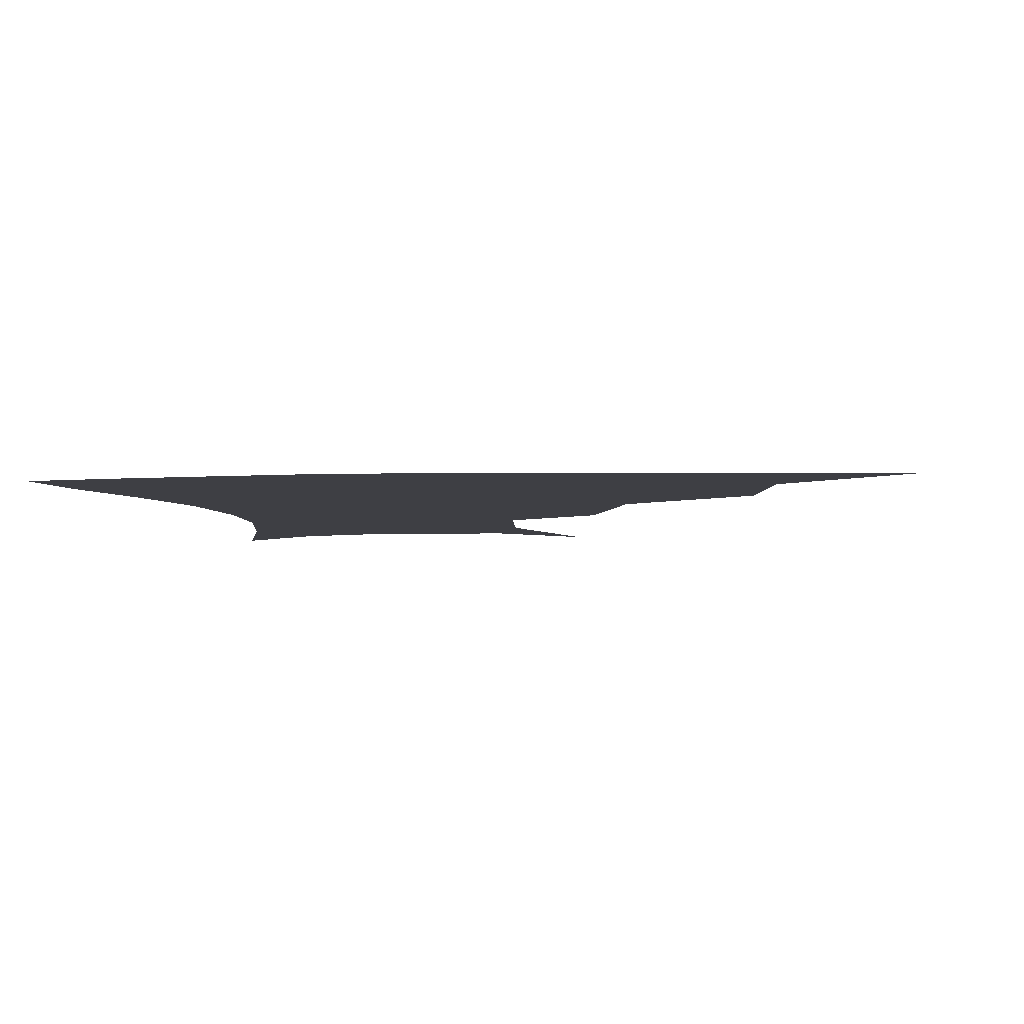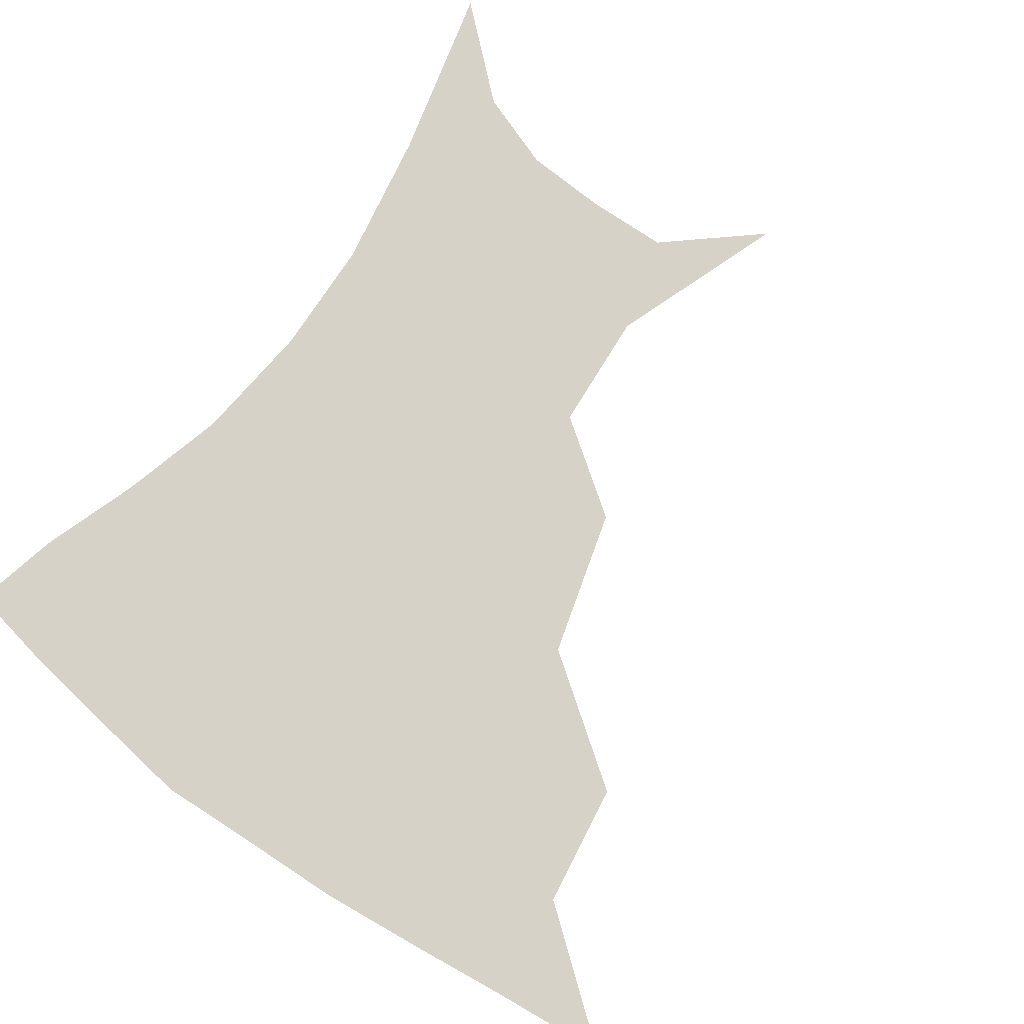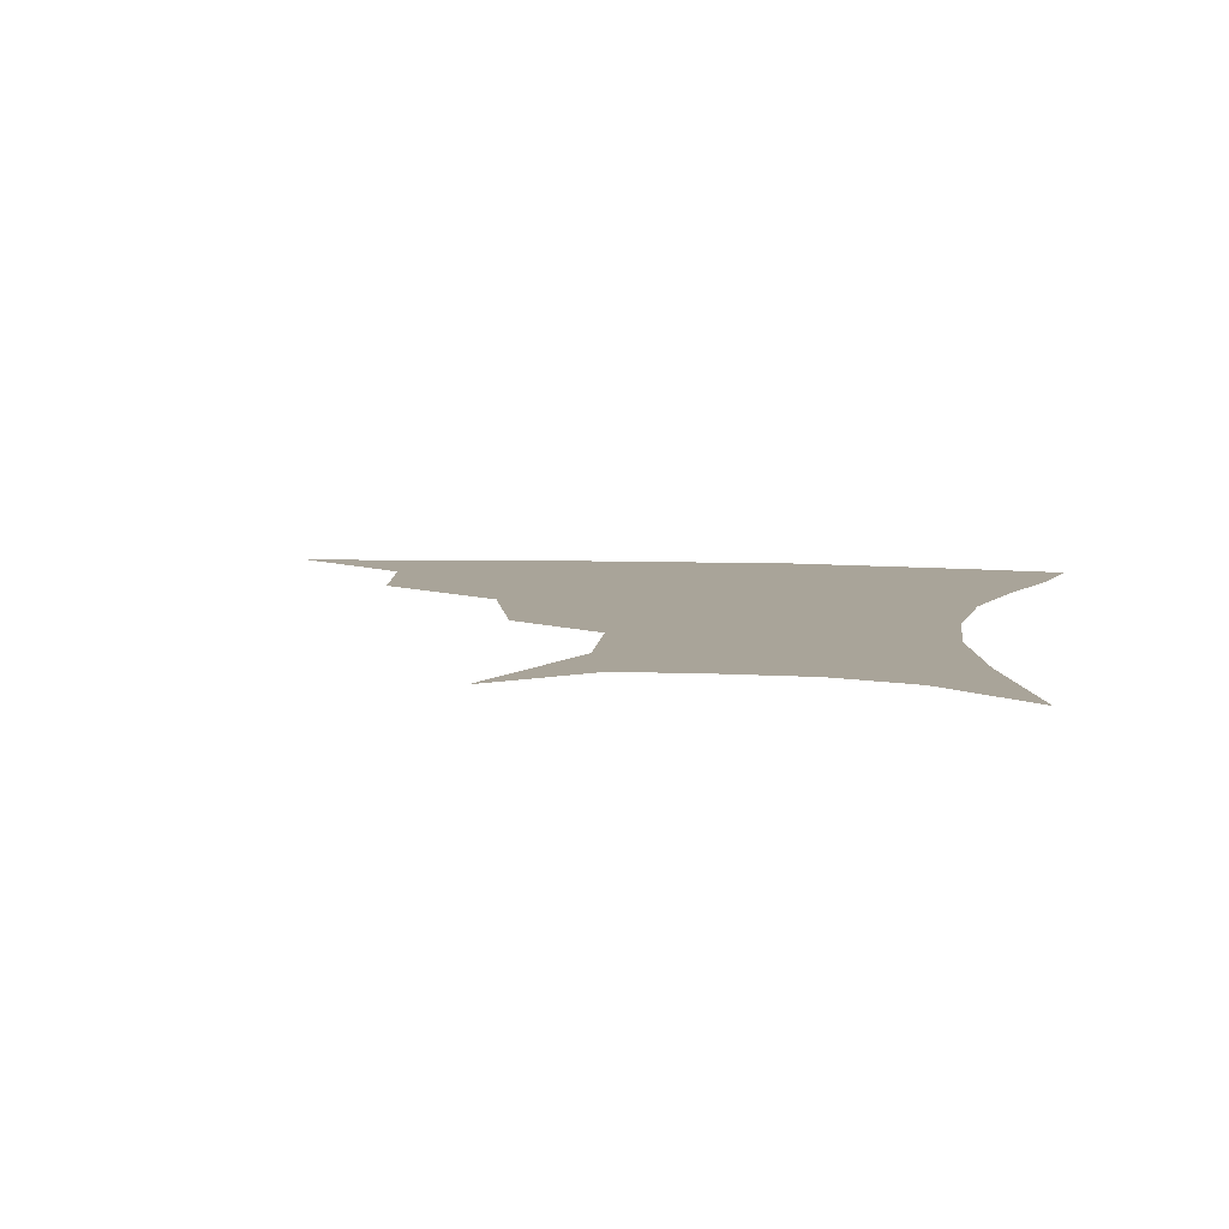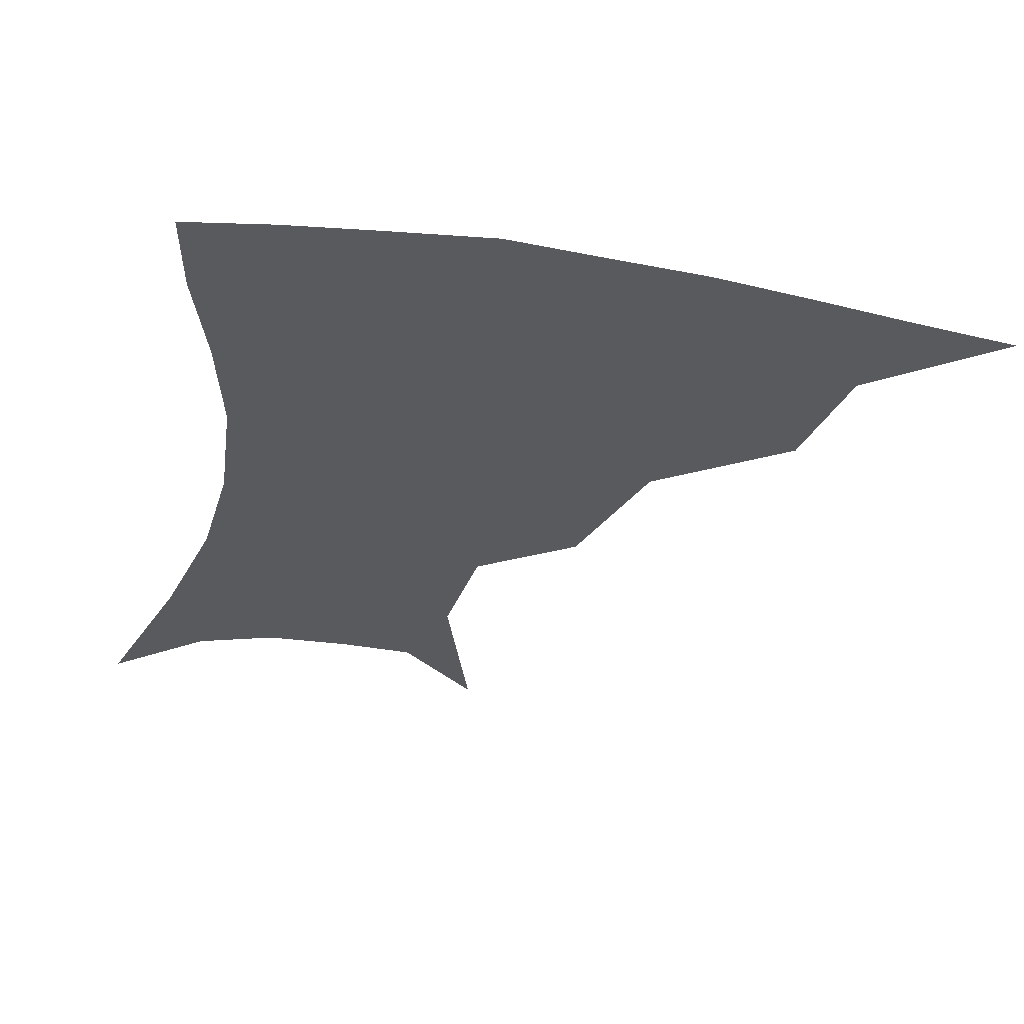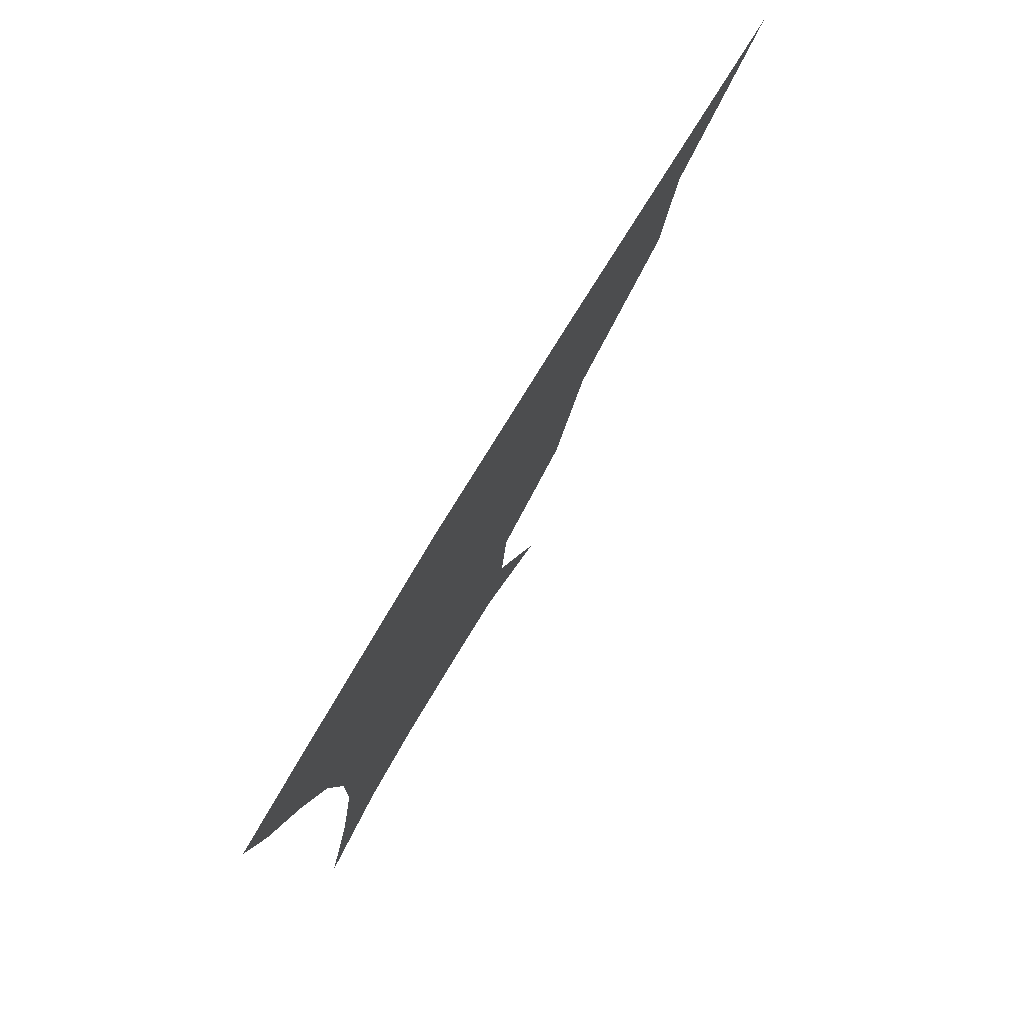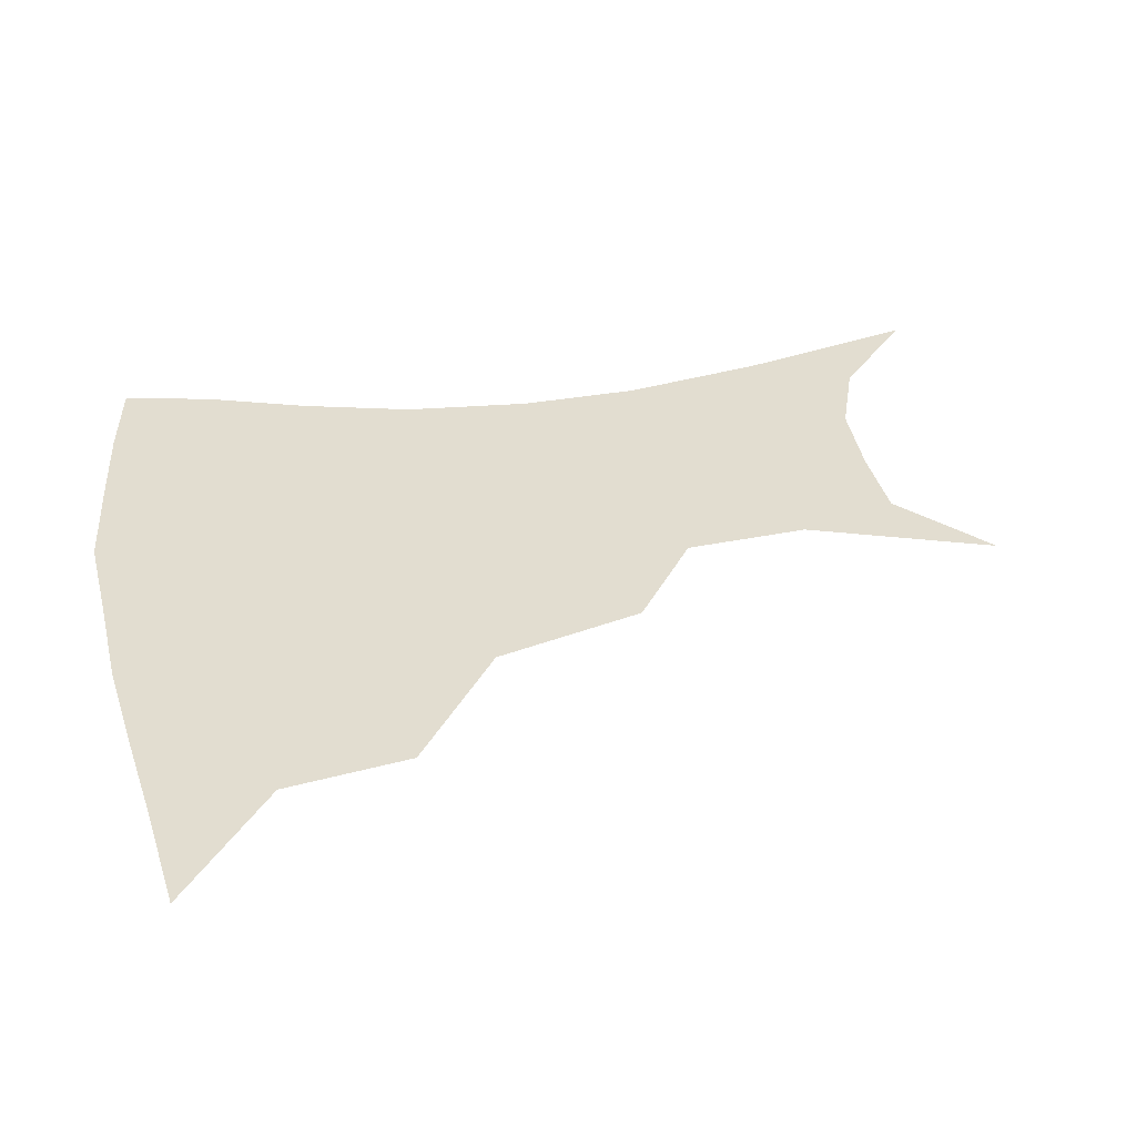
<metadata>
{"format":"obj","ext":"obj","renderer":"f3d","projection":"perspective","resolution":1024,"background":"white","views":[{"elev":-4.4,"azim":-174.2,"up":"+Z"},{"elev":77.6,"azim":-144.0,"up":"+Z"},{"elev":7.3,"azim":9.2,"up":"+Z"},{"elev":-31.7,"azim":166.8,"up":"+Z"},{"elev":79.9,"azim":121.4,"up":"+Y"},{"elev":35.3,"azim":-100.9,"up":"+Z"}]}
</metadata>
<code>
v 453.6 354.1 0
v 495 290.8 0
v 489.4 326.1 0
v 485.2 357.4 0
v 544 222.5 0
v 532 264.6 0
v 524 300.4 0
v 519.5 331.4 0
v 515.2 361 0
v 556.2 117.8 0
v 574.2 168.7 0
v 571.6 203.2 0
v 561.5 242.6 0
v 555.1 278.3 0
v 551.5 308.1 0
v 547.9 335.2 0
v 544.3 364.1 0
v 582.4 140.6 0
v 591.1 180 0
v 586.5 216 0
v 581.3 253.3 0
v 578.5 283.8 0
v 577.3 311.3 0
v 576.9 337.4 0
v 573.5 365.5 0
v 605.2 141.5 0
v 607.3 184.4 0
v 603.4 221.3 0
v 601.1 256.7 0
v 601.4 286.8 0
v 602.3 313 0
v 603.1 338 0
v 601.1 367 0
v 629.5 140.6 0
v 623.6 187.4 0
v 620.6 222.4 0
v 620.5 254.5 0
v 622.8 284.6 0
v 625.9 311.8 0
v 628.9 337.1 0
v 631 363.2 0
v 652.3 132.6 0
v 641.8 181.2 0
v 638.3 215.7 0
v 638.7 247.7 0
v 642.4 281.2 0
v 648.4 309.6 0
v 654.2 334.3 0
v 657.8 359.5 0
v 678.6 109.4 0
v 665.5 160.5 0
v 658 200.7 0
v 656.6 234.6 0
v 659.9 270.1 0
v 668 301 0
v 677.6 329.7 0
v 683.1 354.7 0
v 721 361 0
f 3 4 1
f 6 7 2
f 2 7 3
f 7 8 3
f 3 8 4
f 8 9 4
f 12 13 5
f 5 13 6
f 13 14 6
f 6 14 7
f 14 15 7
f 7 15 8
f 15 16 8
f 8 16 9
f 16 17 9
f 10 18 11
f 18 19 11
f 11 19 12
f 19 20 12
f 12 20 13
f 20 21 13
f 13 21 14
f 21 22 14
f 14 22 15
f 22 23 15
f 15 23 16
f 23 24 16
f 16 24 17
f 24 25 17
f 18 26 19
f 26 27 19
f 19 27 20
f 27 28 20
f 20 28 21
f 28 29 21
f 21 29 22
f 29 30 22
f 22 30 23
f 30 31 23
f 23 31 24
f 31 32 24
f 24 32 25
f 32 33 25
f 26 34 27
f 34 35 27
f 27 35 28
f 35 36 28
f 28 36 29
f 36 37 29
f 29 37 30
f 37 38 30
f 30 38 31
f 38 39 31
f 31 39 32
f 39 40 32
f 32 40 33
f 40 41 33
f 34 42 35
f 42 43 35
f 35 43 36
f 43 44 36
f 36 44 37
f 44 45 37
f 37 45 38
f 45 46 38
f 38 46 39
f 46 47 39
f 39 47 40
f 47 48 40
f 40 48 41
f 48 49 41
f 42 50 43
f 50 51 43
f 43 51 44
f 51 52 44
f 44 52 45
f 52 53 45
f 45 53 46
f 53 54 46
f 46 54 47
f 54 55 47
f 47 55 48
f 55 56 48
f 48 56 49
f 56 57 49

</code>
